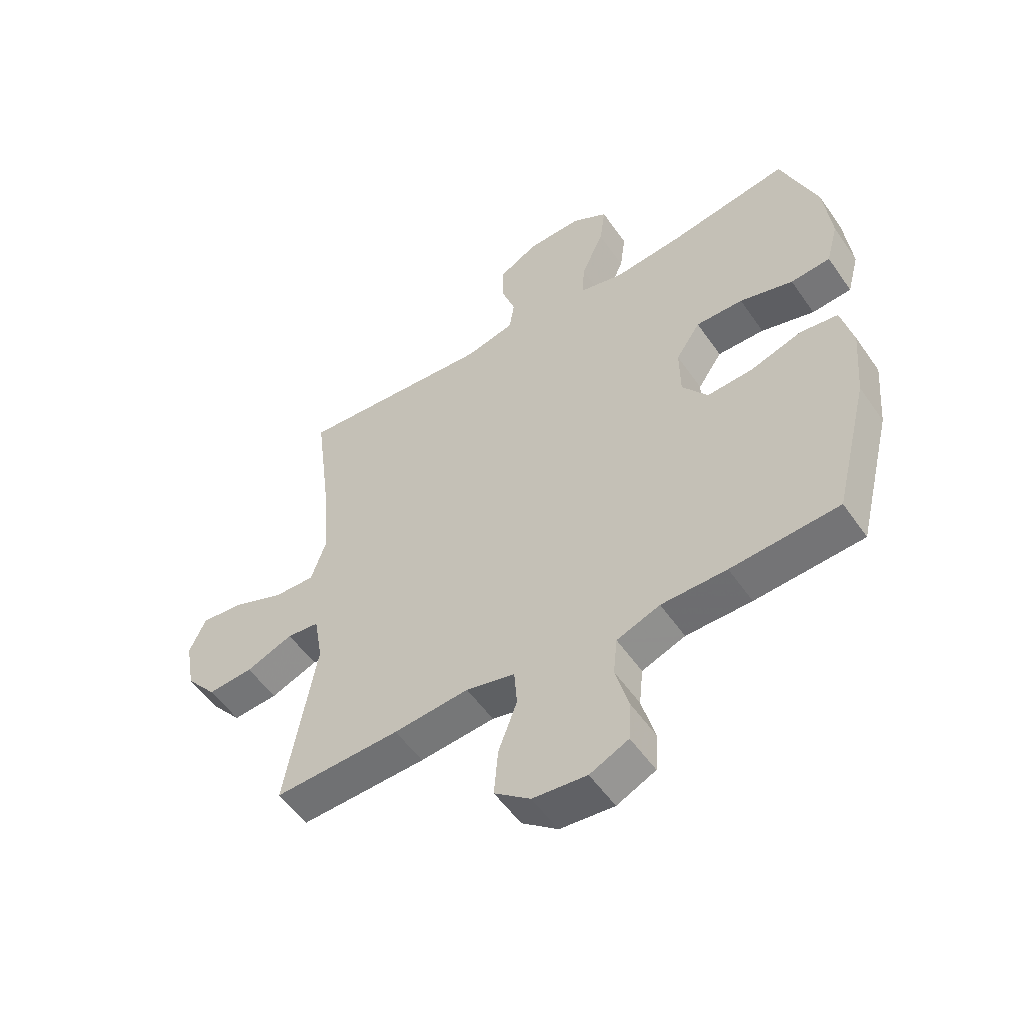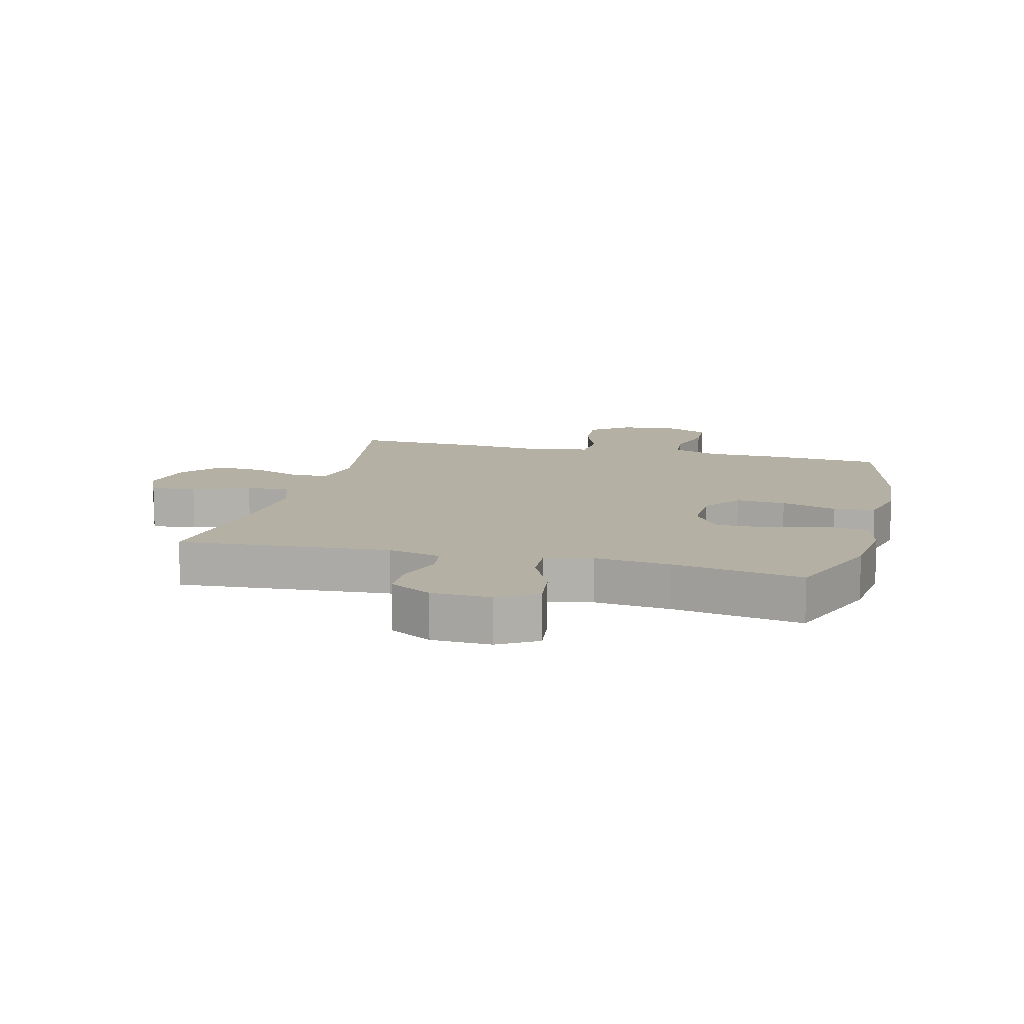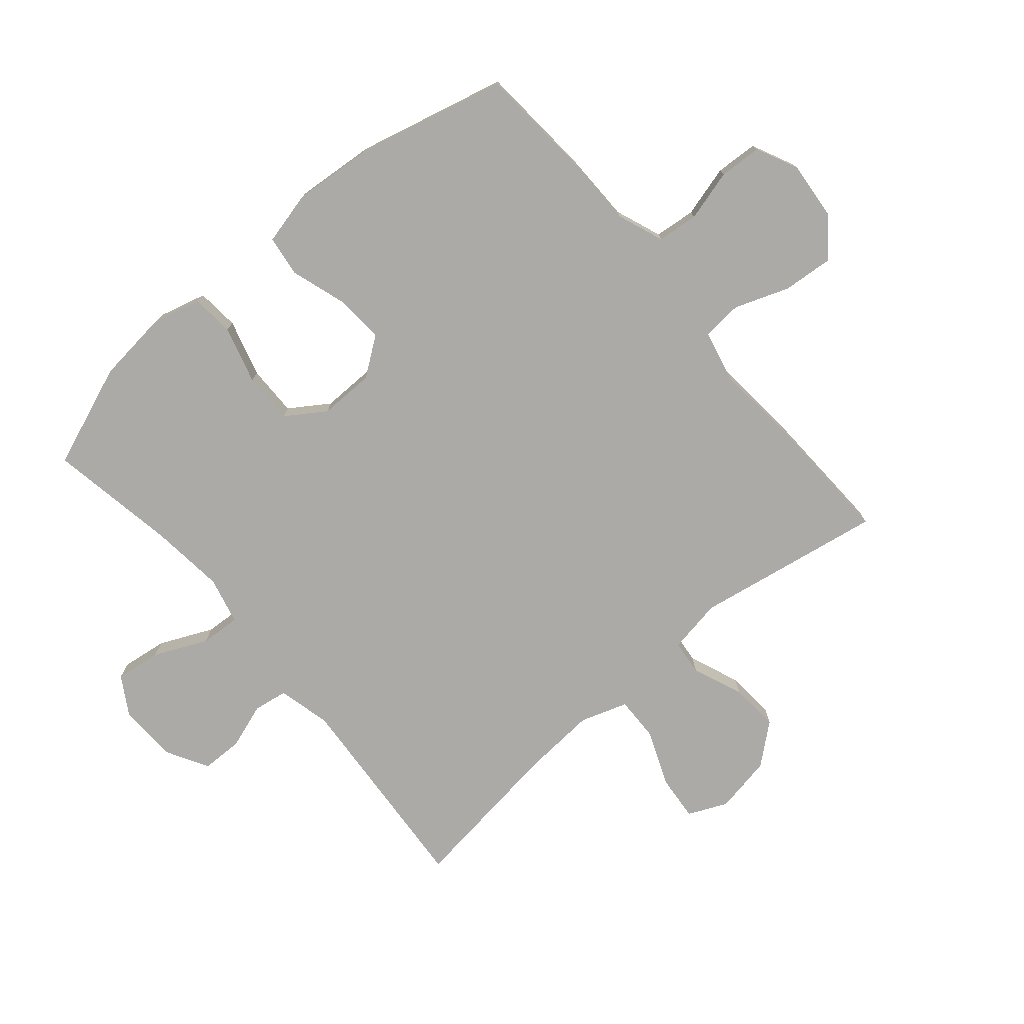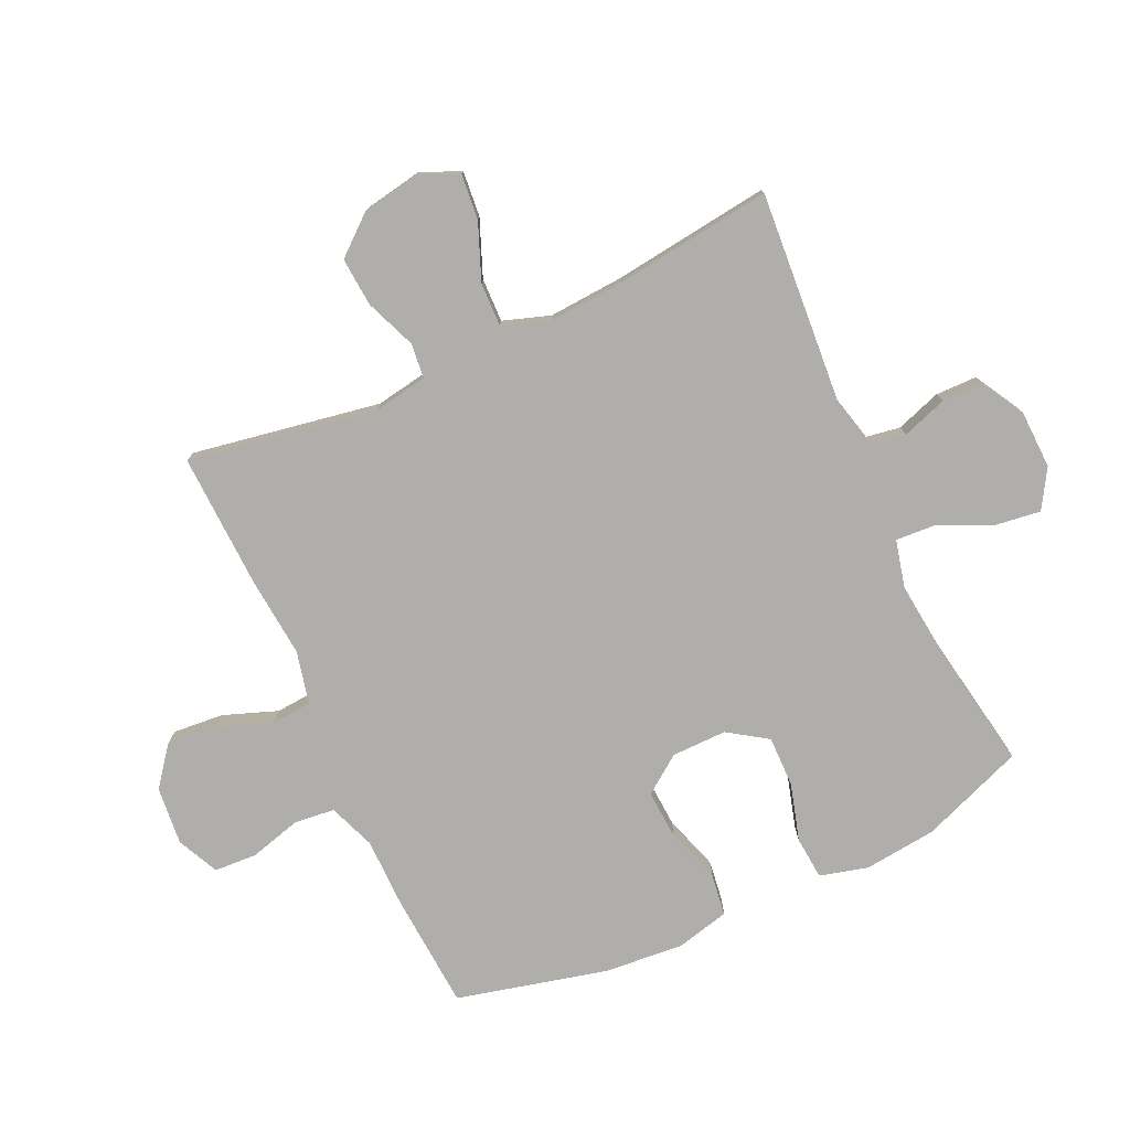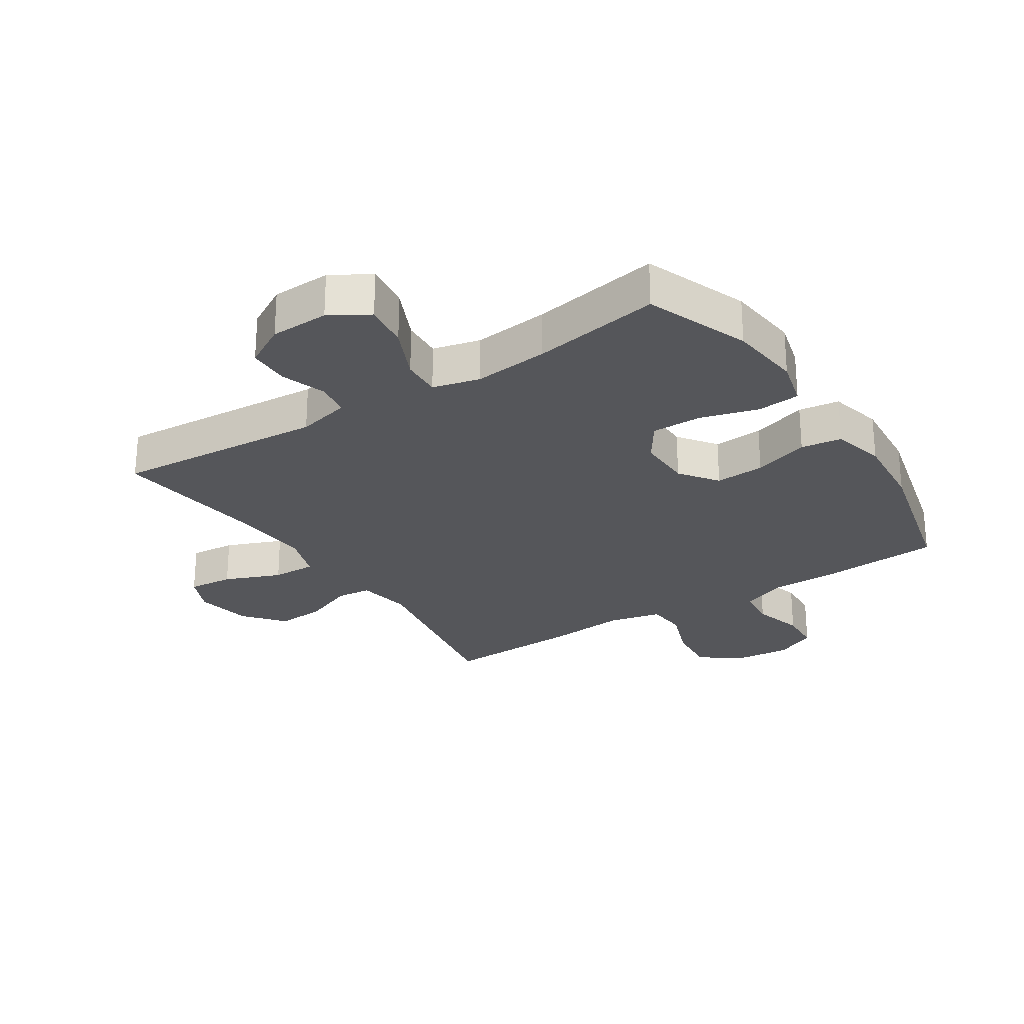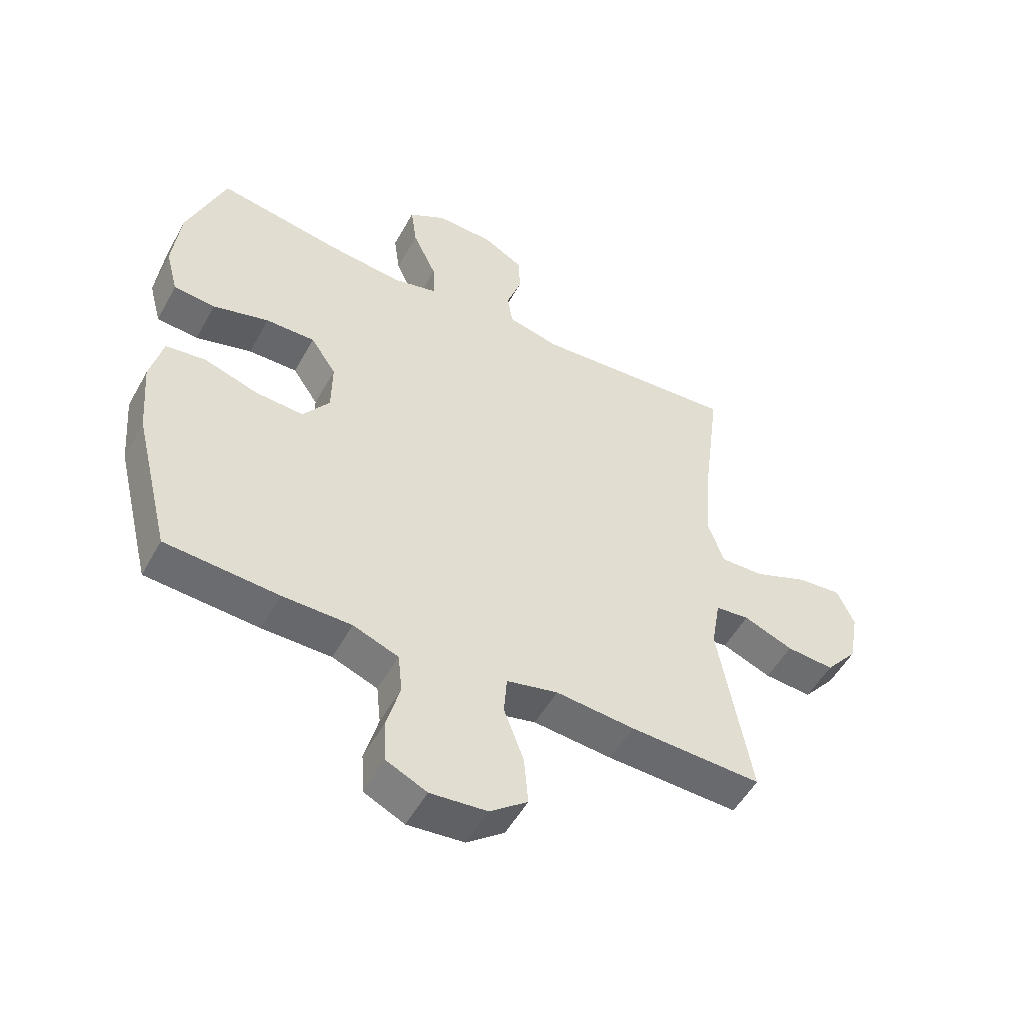
<metadata>
{"format":"obj","ext":"obj","renderer":"f3d","projection":"perspective","resolution":1024,"background":"white","views":[{"elev":-53.8,"azim":34.0,"up":"+Z"},{"elev":11.5,"azim":14.4,"up":"+Y"},{"elev":-76.1,"azim":130.5,"up":"+Y"},{"elev":-77.7,"azim":-65.2,"up":"+Y"},{"elev":-26.0,"azim":33.1,"up":"+Y"},{"elev":-52.3,"azim":151.6,"up":"+Z"}]}
</metadata>
<code>
v 0.5 0.07 0.5
v 0.564 0.07 0.331
v 0.577 0.07 0.212
v 0.556 0.07 0.133
v 0.486 0.07 0.127
v 0.392 0.07 0.154
v 0.309 0.07 0.155
v 0.266 0.07 0.091
v 0.267 0.07 0.001
v 0.312 0.07 -0.061
v 0.393 0.07 -0.056
v 0.484 0.07 -0.027
v 0.551 0.07 -0.036
v 0.572 0.07 -0.123
v 0.561 0.07 -0.253
v 0.5 0.07 -0.5
v 0.31 0.07 -0.513
v 0.195 0.07 -0.514
v 0.119 0.07 -0.543
v 0.112 0.07 -0.61
v 0.135 0.07 -0.694
v 0.131 0.07 -0.764
v 0.063 0.07 -0.796
v -0.032 0.07 -0.787
v -0.095 0.07 -0.738
v -0.088 0.07 -0.655
v -0.055 0.07 -0.566
v -0.06 0.07 -0.5
v -0.146 0.07 -0.48
v -0.278 0.07 -0.492
v -0.5 0.07 -0.5
v -0.446 0.07 -0.192
v -0.461 0.07 -0.103
v -0.518 0.07 -0.097
v -0.601 0.07 -0.13
v -0.681 0.07 -0.136
v -0.735 0.07 -0.071
v -0.752 0.07 0.023
v -0.723 0.07 0.087
v -0.649 0.07 0.08
v -0.557 0.07 0.043
v -0.485 0.07 0.041
v -0.459 0.07 0.118
v -0.467 0.07 0.24
v -0.5 0.07 0.5
v -0.156 0.07 0.474
v -0.069 0.07 0.495
v -0.06 0.07 0.551
v -0.085 0.07 0.625
v -0.084 0.07 0.693
v -0.015 0.07 0.732
v 0.081 0.07 0.735
v 0.144 0.07 0.697
v 0.134 0.07 0.622
v 0.094 0.07 0.535
v 0.09 0.07 0.47
v 0.167 0.07 0.451
v 0.29 0.07 0.464
v 0.5 0 0.5
v 0.564 0 0.331
v 0.577 0 0.212
v 0.556 0 0.133
v 0.486 0 0.127
v 0.392 0 0.154
v 0.309 0 0.155
v 0.266 0 0.091
v 0.267 0 0.001
v 0.312 0 -0.061
v 0.393 0 -0.056
v 0.484 0 -0.027
v 0.551 0 -0.036
v 0.572 0 -0.123
v 0.561 0 -0.253
v 0.5 0 -0.5
v 0.31 0 -0.513
v 0.195 0 -0.514
v 0.119 0 -0.543
v 0.112 0 -0.61
v 0.135 0 -0.694
v 0.131 0 -0.764
v 0.063 0 -0.796
v -0.032 0 -0.787
v -0.095 0 -0.738
v -0.088 0 -0.655
v -0.055 0 -0.566
v -0.06 0 -0.5
v -0.146 0 -0.48
v -0.278 0 -0.492
v -0.5 0 -0.5
v -0.446 0 -0.192
v -0.461 0 -0.103
v -0.518 0 -0.097
v -0.601 0 -0.13
v -0.681 0 -0.136
v -0.735 0 -0.071
v -0.752 0 0.023
v -0.723 0 0.087
v -0.649 0 0.08
v -0.557 0 0.043
v -0.485 0 0.041
v -0.459 0 0.118
v -0.467 0 0.24
v -0.5 0 0.5
v -0.156 0 0.474
v -0.069 0 0.495
v -0.06 0 0.551
v -0.085 0 0.625
v -0.084 0 0.693
v -0.015 0 0.732
v 0.081 0 0.735
v 0.144 0 0.697
v 0.134 0 0.622
v 0.094 0 0.535
v 0.09 0 0.47
v 0.167 0 0.451
v 0.29 0 0.464
f 53 54 55
f 52 53 55
f 51 52 55
f 50 51 55
f 49 50 55
f 48 49 55
f 47 48 55 56
f 46 47 56 57
f 44 45 46
f 43 44 46 57
f 39 40 41
f 38 39 41
f 37 38 41
f 36 37 41
f 35 36 41
f 34 35 41
f 33 34 41 42
f 43 57 58
f 42 43 58
f 33 42 58
f 32 33 58
f 25 26 27
f 24 25 27
f 23 24 27
f 22 23 27
f 21 22 27
f 20 21 27
f 19 20 27 28
f 18 19 28
f 18 28 29
f 17 18 29
f 16 17 29
f 15 16 29
f 14 15 29
f 13 14 29
f 12 13 29
f 11 12 29
f 4 5 6
f 3 4 6
f 2 3 6
f 1 2 6
f 58 1 6
f 58 6 7
f 32 58 7 8
f 30 31 32
f 29 30 32
f 11 29 32
f 10 11 32
f 9 10 32
f 8 9 32
f 113 112 111
f 113 111 110
f 113 110 109
f 113 109 108
f 113 108 107
f 113 107 106
f 114 113 106 105
f 115 114 105 104
f 104 103 102
f 115 104 102 101
f 99 98 97
f 99 97 96
f 99 96 95
f 99 95 94
f 99 94 93
f 99 93 92
f 100 99 92 91
f 116 115 101
f 116 101 100
f 116 100 91
f 116 91 90
f 85 84 83
f 85 83 82
f 85 82 81
f 85 81 80
f 85 80 79
f 85 79 78
f 86 85 78 77
f 86 77 76
f 87 86 76
f 87 76 75
f 87 75 74
f 87 74 73
f 87 73 72
f 87 72 71
f 87 71 70
f 87 70 69
f 64 63 62
f 64 62 61
f 64 61 60
f 64 60 59
f 64 59 116
f 65 64 116
f 66 65 116 90
f 90 89 88
f 90 88 87
f 90 87 69
f 90 69 68
f 90 68 67
f 90 67 66
f 1 59 60 2
f 2 60 61 3
f 3 61 62 4
f 4 62 63 5
f 5 63 64 6
f 6 64 65 7
f 7 65 66 8
f 8 66 67 9
f 9 67 68 10
f 10 68 69 11
f 11 69 70 12
f 12 70 71 13
f 13 71 72 14
f 14 72 73 15
f 15 73 74 16
f 16 74 75 17
f 17 75 76 18
f 18 76 77 19
f 19 77 78 20
f 20 78 79 21
f 21 79 80 22
f 22 80 81 23
f 23 81 82 24
f 24 82 83 25
f 25 83 84 26
f 26 84 85 27
f 27 85 86 28
f 28 86 87 29
f 29 87 88 30
f 30 88 89 31
f 31 89 90 32
f 32 90 91 33
f 33 91 92 34
f 34 92 93 35
f 35 93 94 36
f 36 94 95 37
f 37 95 96 38
f 38 96 97 39
f 39 97 98 40
f 40 98 99 41
f 41 99 100 42
f 42 100 101 43
f 43 101 102 44
f 44 102 103 45
f 45 103 104 46
f 46 104 105 47
f 47 105 106 48
f 48 106 107 49
f 49 107 108 50
f 50 108 109 51
f 51 109 110 52
f 52 110 111 53
f 53 111 112 54
f 54 112 113 55
f 55 113 114 56
f 56 114 115 57
f 57 115 116 58
f 58 116 59 1

</code>
